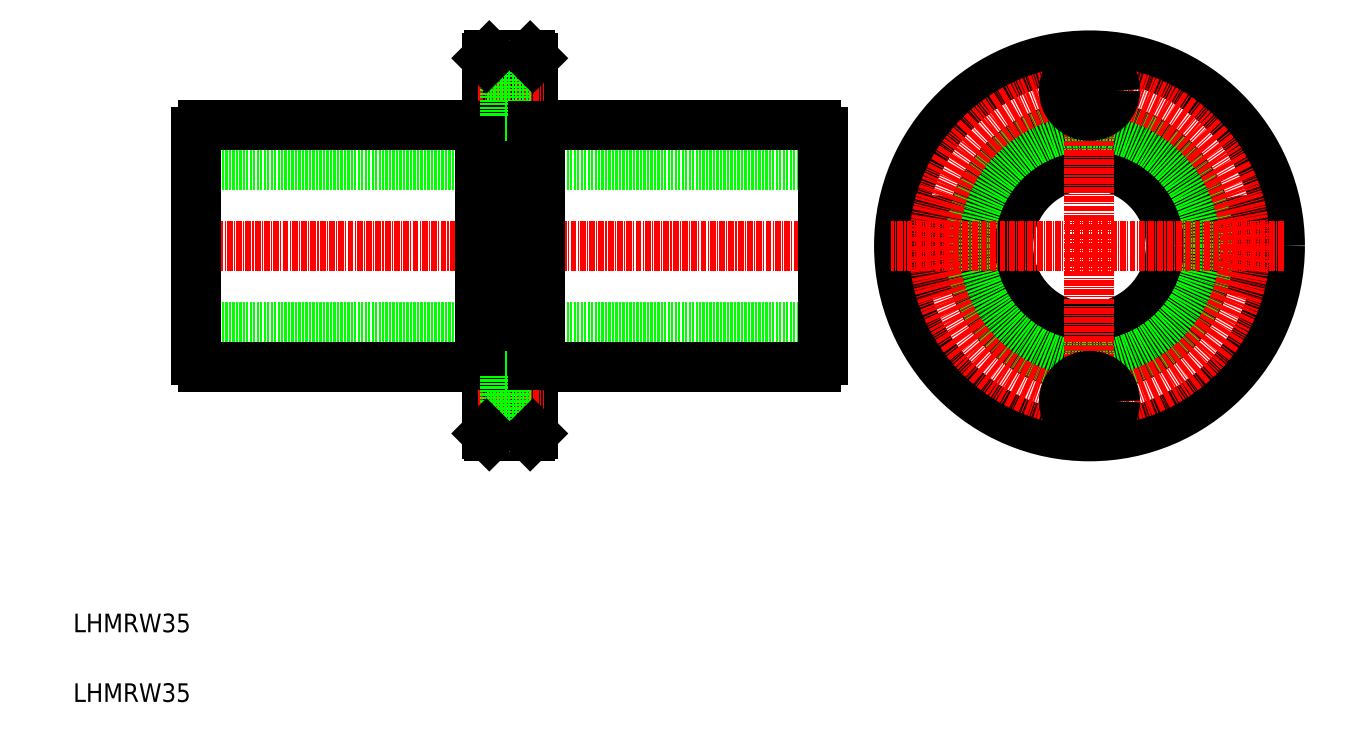
<metadata>
{"format":"dxf","ext":"dxf","renderer":"ezdxf+matplotlib","layout":"modelspace","background":"white","min_lineweight":24,"dpi":150}
</metadata>
<code>
0
SECTION
2
ENTITIES
0
LINE
8
0
10
171.5
20
125.7
30
0
11
36.49
21
125.7
31
0
0
LINE
8
0
10
171.5
20
90.69
30
0
11
36.49
21
90.69
31
0
0
LINE
8
CENTER
10
174.3
20
108.2
30
0
11
31.59
21
108.2
31
0
0
LINE
8
0
10
110.5
20
82.19
30
0
11
170
21
82.19
31
0
0
LINE
8
0
10
110.5
20
134.2
30
0
11
170
21
134.2
31
0
0
LINE
8
0
10
36.49
20
83.68
30
0
11
36.49
21
132.7
31
0
0
LINE
8
0
10
98.99
20
67.79
30
0
11
98.99
21
148.6
31
0
0
LINE
8
0
10
109
20
67.79
30
0
11
109
21
148.6
31
0
0
LINE
8
0
10
110.5
20
82.19
30
0
11
110.5
21
134.2
31
0
0
LINE
8
0
10
97.49
20
134.2
30
0
11
97.49
21
82.19
31
0
0
LINE
8
0
10
37.99
20
82.19
30
0
11
97.49
21
82.19
31
0
0
TEXT
8
0
10
10
20
10
30
0
40
4
1
LHMRW35
0
TEXT
8
0
10
10
20
25
30
0
40
4
1
LHMRW35
0
ARC
8
0
10
38.84
20
84.54
30
0
40
2.5
50
199.9
51
250.1
0
LINE
8
CENTER
10
97.07
20
74.69
30
0
11
111.3
21
74.69
31
0
0
LINE
8
0
10
99.59
20
67.19
30
0
11
108.4
21
67.19
31
0
0
LINE
8
0
10
98.99
20
71.39
30
0
11
102.9
21
71.39
31
0
0
LINE
8
0
10
98.99
20
77.99
30
0
11
102.9
21
77.99
31
0
0
LINE
8
0
10
98.99
20
82.44
30
0
11
97.49
21
82.44
31
0
0
LINE
8
0
10
102.9
20
69.19
30
0
11
102.9
21
80.19
31
0
0
LINE
8
0
10
102.9
20
69.19
30
0
11
109
21
69.19
31
0
0
LINE
8
0
10
102.9
20
80.19
30
0
11
109
21
80.19
31
0
0
LINE
8
0
10
109
20
82.44
30
0
11
110.5
21
82.44
31
0
0
LINE
8
0
10
37.99
20
134.2
30
0
11
97.49
21
134.2
31
0
0
ARC
8
0
10
38.84
20
131.8
30
0
40
2.5
50
109.9
51
160.1
0
LINE
8
CENTER
10
97.07
20
141.7
30
0
11
111.3
21
141.7
31
0
0
LINE
8
0
10
99.59
20
149.2
30
0
11
108.4
21
149.2
31
0
0
LINE
8
0
10
98.99
20
138.4
30
0
11
102.9
21
138.4
31
0
0
LINE
8
0
10
98.99
20
145
30
0
11
102.9
21
145
31
0
0
LINE
8
0
10
98.99
20
133.9
30
0
11
97.49
21
133.9
31
0
0
LINE
8
0
10
102.9
20
147.2
30
0
11
102.9
21
136.2
31
0
0
LINE
8
0
10
102.9
20
136.2
30
0
11
109
21
136.2
31
0
0
LINE
8
0
10
109
20
133.9
30
0
11
110.5
21
133.9
31
0
0
LINE
8
0
10
102.9
20
147.2
30
0
11
109
21
147.2
31
0
0
CIRCLE
8
0
10
262.3
20
108.2
30
0
40
5.5
0
CIRCLE
8
0
10
262.3
20
108.2
30
0
40
3.3
0
CIRCLE
8
0
10
195.3
20
108.2
30
0
40
5.5
0
CIRCLE
8
0
10
195.3
20
108.2
30
0
40
3.3
0
CIRCLE
8
0
10
228.8
20
108.2
30
0
40
17.5
0
CIRCLE
8
0
10
228.8
20
108.2
30
0
40
26
0
CIRCLE
8
0
10
228.8
20
108.2
30
0
40
25.75
0
LINE
8
0
10
171.5
20
83.68
30
0
11
171.5
21
132.7
31
0
0
CIRCLE
8
0
10
228.8
20
108.2
30
0
40
41
0
LINE
8
CENTER
10
228.8
20
150.8
30
0
11
228.8
21
65.95
31
0
0
CIRCLE
8
CENTER
10
228.8
20
108.2
30
0
40
33.5
0
ARC
8
0
10
169.1
20
84.54
30
0
40
2.5
50
289.9
51
340.1
0
CIRCLE
8
0
10
228.8
20
74.69
30
0
40
5.5
0
CIRCLE
8
0
10
228.8
20
74.69
30
0
40
3.3
0
LINE
8
CENTER
10
270.7
20
108.2
30
0
11
186
21
108.2
31
0
0
ARC
8
0
10
169.1
20
131.8
30
0
40
2.5
50
19.95
51
70.05
0
CIRCLE
8
0
10
228.8
20
141.7
30
0
40
5.5
0
CIRCLE
8
0
10
228.8
20
141.7
30
0
40
3.3
0
LINE
8
0
10
99.59
20
149.2
30
0
11
98.99
21
148.6
31
0
0
LINE
8
0
10
108.4
20
149.2
30
0
11
109
21
148.6
31
0
0
LINE
8
0
10
98.99
20
67.79
30
0
11
99.59
21
67.19
31
0
0
LINE
8
0
10
108.4
20
67.19
30
0
11
109
21
67.79
31
0
0
ENDSEC
0
EOF

</code>
